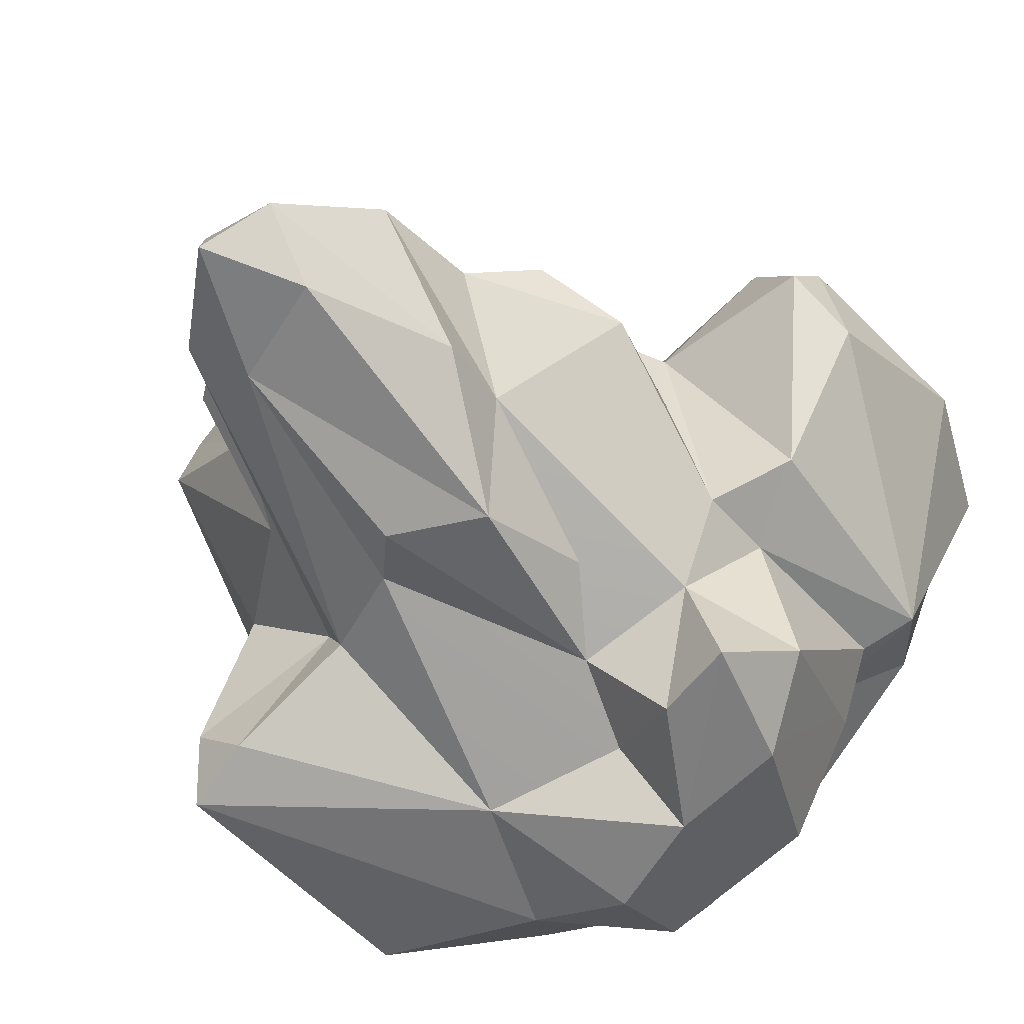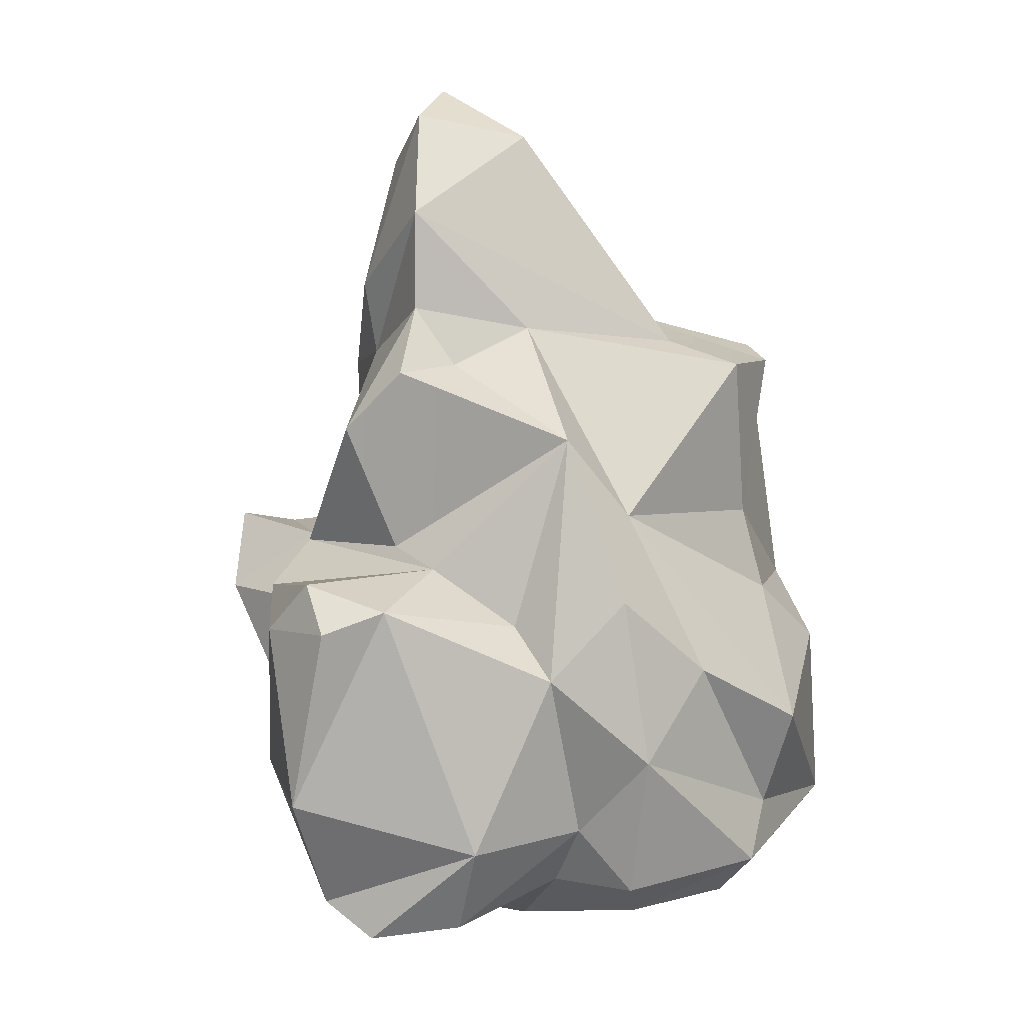
<metadata>
{"format":"obj","ext":"obj","renderer":"f3d","projection":"perspective","resolution":1024,"background":"white","views":[{"elev":-51.3,"azim":-144.7,"up":"+Z"},{"elev":16.4,"azim":-33.9,"up":"+Y"}]}
</metadata>
<code>
g SM_Env_Bush_02
v 0.4393 0.09724 0.2783
v 0.4853 0.2251 0.3523
v 0.5276 0.215 0.2416
v 0.4393 0.09724 0.2783
v 0.5276 0.215 0.2416
v 0.4757 0.1499 -0.01434
v 0.4853 0.2251 0.3523
v 0.5426 0.4573 0.2466
v 0.5276 0.215 0.2416
v 0.4853 0.2251 0.3523
v 0.4777 0.5349 0.3271
v 0.5426 0.4573 0.2466
v 0.4777 0.5349 0.3271
v 0.52 0.6156 0.1712
v 0.5426 0.4573 0.2466
v 0.2541 0.4821 0.5402
v 0.4777 0.5349 0.3271
v 0.4853 0.2251 0.3523
v 0.351 0.6561 0.3291
v 0.52 0.6156 0.1712
v 0.4777 0.5349 0.3271
v 0.2541 0.4821 0.5402
v 0.351 0.6561 0.3291
v 0.4777 0.5349 0.3271
v 0.4757 0.1499 -0.01434
v 0.5276 0.215 0.2416
v 0.5494 0.3261 0.003111
v 0.4757 0.1499 -0.01434
v 0.5494 0.3261 0.003111
v 0.406 0.2186 -0.1846
v 0.5494 0.3261 0.003111
v 0.6167 0.4508 -0.207
v 0.406 0.2186 -0.1846
v 0.406 0.2186 -0.1846
v 0.6167 0.4508 -0.207
v 0.4805 0.4495 -0.4551
v 0.6167 0.4508 -0.207
v 0.5646 0.48 -0.03566
v 0.5927 0.6193 -0.1926
v 0.6167 0.4508 -0.207
v 0.5927 0.6193 -0.1926
v 0.4805 0.4495 -0.4551
v 0.5927 0.6193 -0.1926
v 0.4837 0.9291 -0.3595
v 0.4938 0.9076 -0.483
v 0.4135 0.9112 -0.1236
v 0.4837 0.9291 -0.3595
v 0.5927 0.6193 -0.1926
v 0.5646 0.48 -0.03566
v 0.4135 0.9112 -0.1236
v 0.5927 0.6193 -0.1926
v 0.5494 0.3261 0.003111
v 0.5646 0.48 -0.03566
v 0.6167 0.4508 -0.207
v 0.5646 0.48 -0.03566
v 0.5491 0.7207 0.004791
v 0.4135 0.9112 -0.1236
v 0.5426 0.4573 0.2466
v 0.5491 0.7207 0.004791
v 0.5646 0.48 -0.03566
v 0.5426 0.4573 0.2466
v 0.52 0.6156 0.1712
v 0.5491 0.7207 0.004791
v 0.52 0.6156 0.1712
v 0.4688 1.071 0.1244
v 0.5491 0.7207 0.004791
v 0.5491 0.7207 0.004791
v 0.4688 1.071 0.1244
v 0.4135 0.9112 -0.1236
v 0.4688 1.071 0.1244
v 0.2537 1.066 -0.1532
v 0.4135 0.9112 -0.1236
v 0.4688 1.071 0.1244
v 0.2459 1.143 -0.003584
v 0.2537 1.066 -0.1532
v 0.4135 0.9112 -0.1236
v 0.2598 0.9017 -0.2468
v 0.4837 0.9291 -0.3595
v 0.2247 1.278 -0.07064
v 0.1424 1.349 -0.07344
v 0.2537 1.066 -0.1532
v 0.2459 1.143 -0.003584
v 0.2247 1.278 -0.07064
v 0.2537 1.066 -0.1532
v 0.351 0.6561 0.3291
v 0.3377 0.7974 0.281
v 0.52 0.6156 0.1712
v 0.52 0.6156 0.1712
v 0.3377 0.7974 0.281
v 0.4688 1.071 0.1244
v 0.3377 0.7974 0.281
v 0.4413 1.061 0.2117
v 0.4688 1.071 0.1244
v 0.3377 0.7974 0.281
v 0.3028 1.086 0.2927
v 0.4413 1.061 0.2117
v 0.4413 1.061 0.2117
v 0.2459 1.143 -0.003584
v 0.4688 1.071 0.1244
v 0.3028 1.086 0.2927
v 0.4413 1.061 0.2117
v 0.2285 1.119 0.1858
v 0.2285 1.119 0.1858
v -0.1901 1.369 -0.03011
v 0.05193 1.486 -0.03837
v -0.03497 1.16 0.1026
v -0.1901 1.369 -0.03011
v 0.2285 1.119 0.1858
v 0.2459 1.143 -0.003584
v 0.2285 1.119 0.1858
v 0.1424 1.349 -0.07344
v 0.2285 1.119 0.1858
v 0.05193 1.486 -0.03837
v 0.1424 1.349 -0.07344
v 0.05193 1.486 -0.03837
v -0.1104 1.527 -0.1428
v -0.01393 1.558 -0.2105
v 0.2459 1.143 -0.003584
v 0.1424 1.349 -0.07344
v 0.2247 1.278 -0.07064
v 0.1424 1.349 -0.07344
v 0.05193 1.486 -0.03837
v -0.01393 1.558 -0.2105
v 0.1424 1.349 -0.07344
v -0.01393 1.558 -0.2105
v 0.1238 1.418 -0.1823
v -0.1104 1.527 -0.1428
v -0.1068 1.431 -0.2339
v -0.01393 1.558 -0.2105
v -0.01393 1.558 -0.2105
v -0.1068 1.431 -0.2339
v 0.05059 1.363 -0.2465
v -0.1068 1.431 -0.2339
v -0.1303 1.022 -0.3518
v 0.05059 1.363 -0.2465
v -0.1068 1.431 -0.2339
v -0.199 1.211 -0.2021
v -0.1303 1.022 -0.3518
v -0.1104 1.527 -0.1428
v -0.199 1.211 -0.2021
v -0.1068 1.431 -0.2339
v -0.1104 1.527 -0.1428
v -0.1901 1.369 -0.03011
v -0.199 1.211 -0.2021
v -0.1901 1.369 -0.03011
v -0.1885 1.085 -0.1793
v -0.199 1.211 -0.2021
v -0.03497 1.16 0.1026
v -0.1698 1.101 0.06474
v -0.2085 1.198 -0.004561
v -0.03497 1.16 0.1026
v -0.2085 1.198 -0.004561
v -0.1901 1.369 -0.03011
v 0.05193 1.486 -0.03837
v -0.1901 1.369 -0.03011
v -0.1104 1.527 -0.1428
v -0.1901 1.369 -0.03011
v -0.2085 1.198 -0.004561
v -0.1885 1.085 -0.1793
v -0.1698 1.101 0.06474
v -0.2826 1.1 0.06216
v -0.2085 1.198 -0.004561
v -0.2826 1.1 0.06216
v -0.3542 0.9914 -0.01145
v -0.2085 1.198 -0.004561
v -0.2085 1.198 -0.004561
v -0.3542 0.9914 -0.01145
v -0.1885 1.085 -0.1793
v -0.2971 0.7779 0.06178
v -0.3443 0.7382 -0.1772
v -0.3542 0.9914 -0.01145
v -0.2971 0.7779 0.06178
v -0.2958 0.767 0.1882
v -0.3443 0.7382 -0.1772
v -0.2958 0.767 0.1882
v -0.4601 0.6877 -0.1109
v -0.3443 0.7382 -0.1772
v -0.2958 0.767 0.1882
v -0.5547 0.787 0.1928
v -0.4601 0.6877 -0.1109
v -0.2958 0.767 0.1882
v -0.4681 0.7515 0.3055
v -0.5547 0.787 0.1928
v -0.3443 0.7382 -0.1772
v -0.3537 0.6167 -0.178
v -0.2677 0.7069 -0.2992
v -0.3537 0.6167 -0.178
v -0.4606 0.3267 -0.1446
v -0.3746 0.3371 -0.1689
v -0.3537 0.6167 -0.178
v -0.3865 0.5901 -0.4128
v -0.2677 0.7069 -0.2992
v -0.2677 0.7069 -0.2992
v -0.3865 0.5901 -0.4128
v -0.3224 0.7122 -0.4867
v -0.3865 0.5901 -0.4128
v -0.2823 0.5116 -0.5059
v -0.3224 0.7122 -0.4867
v -0.3537 0.6167 -0.178
v -0.3746 0.3371 -0.1689
v -0.3865 0.5901 -0.4128
v -0.3746 0.3371 -0.1689
v -0.3123 0.311 -0.2795
v -0.3865 0.5901 -0.4128
v -0.3746 0.3371 -0.1689
v -0.2661 0.2643 -0.1426
v -0.3123 0.311 -0.2795
v -0.3746 0.3371 -0.1689
v -0.4606 0.3267 -0.1446
v -0.2661 0.2643 -0.1426
v -0.4606 0.3267 -0.1446
v -0.3611 0.1594 -0.03608
v -0.2661 0.2643 -0.1426
v -0.4681 0.7515 0.3055
v -0.5672 0.7178 0.2642
v -0.5547 0.787 0.1928
v -0.5547 0.787 0.1928
v -0.5672 0.7178 0.2642
v -0.59 0.6918 0.1177
v -0.5672 0.7178 0.2642
v -0.6167 0.4034 0.2353
v -0.59 0.6918 0.1177
v -0.5672 0.7178 0.2642
v -0.4681 0.7515 0.3055
v -0.6167 0.4034 0.2353
v -0.4681 0.7515 0.3055
v -0.3714 0.3261 0.4385
v -0.6167 0.4034 0.2353
v -0.5547 0.787 0.1928
v -0.59 0.6918 0.1177
v -0.4601 0.6877 -0.1109
v -0.59 0.6918 0.1177
v -0.4606 0.3267 -0.1446
v -0.4601 0.6877 -0.1109
v -0.59 0.6918 0.1177
v -0.6167 0.4034 0.2353
v -0.4606 0.3267 -0.1446
v -0.6167 0.4034 0.2353
v -0.5439 0.197 0.2153
v -0.4606 0.3267 -0.1446
v -0.3714 0.3261 0.4385
v -0.5439 0.197 0.2153
v -0.6167 0.4034 0.2353
v -0.3714 0.3261 0.4385
v -0.503 0.1495 0.3038
v -0.5439 0.197 0.2153
v -0.5439 0.197 0.2153
v -0.503 0.1495 0.3038
v -0.4606 0.3267 -0.1446
v -0.503 0.1495 0.3038
v -0.3673 0.1651 0.3802
v -0.2088 0.06999 0.1186
v -0.4606 0.3267 -0.1446
v -0.503 0.1495 0.3038
v -0.3611 0.1594 -0.03608
v -0.503 0.1495 0.3038
v -0.2088 0.06999 0.1186
v -0.3611 0.1594 -0.03608
v -0.04972 1.457e-08 0.116
v -0.04177 0.05798 -0.1851
v -0.2088 0.06999 0.1186
v -0.04972 1.457e-08 0.116
v -0.3611 0.1594 -0.03608
v -0.2088 0.06999 0.1186
v -0.1341 0.1828 0.3438
v -0.04972 1.457e-08 0.116
v -0.3673 0.1651 0.3802
v -0.1341 0.1828 0.3438
v -0.2088 0.06999 0.1186
v -0.3611 0.1594 -0.03608
v -0.04177 0.05798 -0.1851
v -0.2661 0.2643 -0.1426
v -0.3123 0.311 -0.2795
v -0.2661 0.2643 -0.1426
v -0.1933 0.2823 -0.4366
v -0.2661 0.2643 -0.1426
v -0.04177 0.05798 -0.1851
v -0.1933 0.2823 -0.4366
v -0.1933 0.2823 -0.4366
v -0.04177 0.05798 -0.1851
v 0.05038 0.2672 -0.4963
v -0.04177 0.05798 -0.1851
v 0.06067 0.1298 -0.3286
v 0.05038 0.2672 -0.4963
v -0.04177 0.05798 -0.1851
v 0.2506 0.04165 0.05333
v 0.06067 0.1298 -0.3286
v 0.06067 0.1298 -0.3286
v 0.2506 0.04165 0.05333
v 0.2396 0.09394 -0.1673
v 0.06067 0.1298 -0.3286
v 0.2396 0.09394 -0.1673
v 0.3181 0.2299 -0.3333
v 0.2396 0.09394 -0.1673
v 0.406 0.2186 -0.1846
v 0.3181 0.2299 -0.3333
v 0.2396 0.09394 -0.1673
v 0.4757 0.1499 -0.01434
v 0.406 0.2186 -0.1846
v 0.4393 0.09724 0.2783
v 0.4757 0.1499 -0.01434
v 0.2506 0.04165 0.05333
v 0.2506 0.04165 0.05333
v 0.4757 0.1499 -0.01434
v 0.2396 0.09394 -0.1673
v -0.01598 0.1214 0.4265
v 0.155 0.133 0.4645
v -0.04972 1.457e-08 0.116
v -0.04972 1.457e-08 0.116
v 0.2506 0.04165 0.05333
v -0.04177 0.05798 -0.1851
v -0.04972 1.457e-08 0.116
v 0.4393 0.09724 0.2783
v 0.2506 0.04165 0.05333
v 0.155 0.133 0.4645
v 0.4393 0.09724 0.2783
v -0.04972 1.457e-08 0.116
v 0.155 0.133 0.4645
v 0.4853 0.2251 0.3523
v 0.4393 0.09724 0.2783
v 0.406 0.2186 -0.1846
v 0.4805 0.4495 -0.4551
v 0.3181 0.2299 -0.3333
v 0.2333 0.3843 -0.4623
v 0.4938 0.9076 -0.483
v 0.1566 0.6141 -0.4506
v 0.2333 0.3843 -0.4623
v 0.1566 0.6141 -0.4506
v 0.05384 0.4045 -0.5402
v 0.1566 0.6141 -0.4506
v 0.2139 0.9277 -0.3189
v 0.07742 0.9998 -0.3267
v 0.4805 0.4495 -0.4551
v 0.5927 0.6193 -0.1926
v 0.4938 0.9076 -0.483
v 0.4805 0.4495 -0.4551
v 0.4938 0.9076 -0.483
v 0.2333 0.3843 -0.4623
v 0.4938 0.9076 -0.483
v 0.3922 0.9376 -0.4406
v 0.1566 0.6141 -0.4506
v 0.1566 0.6141 -0.4506
v 0.3922 0.9376 -0.4406
v 0.2139 0.9277 -0.3189
v 0.4938 0.9076 -0.483
v 0.4837 0.9291 -0.3595
v 0.3922 0.9376 -0.4406
v 0.2333 0.3843 -0.4623
v 0.05038 0.2672 -0.4963
v 0.06067 0.1298 -0.3286
v -0.1933 0.2823 -0.4366
v 0.05038 0.2672 -0.4963
v -0.1066 0.4841 -0.5308
v 0.05038 0.2672 -0.4963
v 0.05384 0.4045 -0.5402
v -0.1066 0.4841 -0.5308
v 0.2333 0.3843 -0.4623
v 0.05384 0.4045 -0.5402
v 0.05038 0.2672 -0.4963
v -0.1933 0.2823 -0.4366
v -0.1066 0.4841 -0.5308
v -0.2823 0.5116 -0.5059
v -0.2823 0.5116 -0.5059
v -0.1066 0.4841 -0.5308
v -0.3224 0.7122 -0.4867
v -0.1066 0.4841 -0.5308
v -0.2018 0.6743 -0.4983
v -0.3224 0.7122 -0.4867
v -0.1066 0.4841 -0.5308
v -0.0546 0.5728 -0.4052
v -0.2018 0.6743 -0.4983
v -0.2018 0.6743 -0.4983
v -0.2677 0.7069 -0.2992
v -0.3224 0.7122 -0.4867
v -0.2018 0.6743 -0.4983
v -0.09017 0.7125 -0.3556
v -0.2677 0.7069 -0.2992
v -0.0546 0.5728 -0.4052
v -0.09017 0.7125 -0.3556
v -0.2018 0.6743 -0.4983
v 0.05384 0.4045 -0.5402
v 0.1566 0.6141 -0.4506
v -0.1066 0.4841 -0.5308
v 0.1566 0.6141 -0.4506
v -0.0546 0.5728 -0.4052
v -0.1066 0.4841 -0.5308
v 0.07742 0.9998 -0.3267
v 0.01395 1.077 -0.35
v -0.09017 0.7125 -0.3556
v -0.09017 0.7125 -0.3556
v 0.01395 1.077 -0.35
v -0.1303 1.022 -0.3518
v -0.09017 0.7125 -0.3556
v -0.1303 1.022 -0.3518
v -0.16 0.8318 -0.2897
v -0.1303 1.022 -0.3518
v -0.1885 1.085 -0.1793
v -0.16 0.8318 -0.2897
v -0.1303 1.022 -0.3518
v -0.199 1.211 -0.2021
v -0.1885 1.085 -0.1793
v 0.01395 1.077 -0.35
v 0.05059 1.363 -0.2465
v -0.1303 1.022 -0.3518
v 0.4837 0.9291 -0.3595
v 0.2598 0.9017 -0.2468
v 0.3922 0.9376 -0.4406
v 0.3922 0.9376 -0.4406
v 0.2598 0.9017 -0.2468
v 0.2139 0.9277 -0.3189
v 0.2139 0.9277 -0.3189
v 0.05059 1.363 -0.2465
v 0.07742 0.9998 -0.3267
v 0.07742 0.9998 -0.3267
v 0.05059 1.363 -0.2465
v 0.01395 1.077 -0.35
v 0.2598 0.9017 -0.2468
v 0.1238 1.418 -0.1823
v 0.2139 0.9277 -0.3189
v 0.1424 1.349 -0.07344
v 0.1238 1.418 -0.1823
v 0.2598 0.9017 -0.2468
v -0.503 0.1495 0.3038
v -0.3714 0.3261 0.4385
v -0.3673 0.1651 0.3802
v -0.3673 0.1651 0.3802
v -0.3714 0.3261 0.4385
v -0.1364 0.3067 0.4184
v -0.3673 0.1651 0.3802
v -0.1364 0.3067 0.4184
v -0.1341 0.1828 0.3438
v -0.1341 0.1828 0.3438
v -0.1364 0.3067 0.4184
v -0.08234 0.2083 0.503
v -0.1364 0.3067 0.4184
v -0.06957 0.4593 0.5323
v -0.08234 0.2083 0.503
v -0.1364 0.3067 0.4184
v -0.1975 0.603 0.4153
v -0.06957 0.4593 0.5323
v -0.1975 0.603 0.4153
v -0.07432 0.7388 0.4637
v -0.06957 0.4593 0.5323
v -0.3714 0.3261 0.4385
v -0.4681 0.7515 0.3055
v -0.1975 0.603 0.4153
v -0.3714 0.3261 0.4385
v -0.1975 0.603 0.4153
v -0.1364 0.3067 0.4184
v -0.4681 0.7515 0.3055
v -0.2073 0.6789 0.3174
v -0.1975 0.603 0.4153
v 0.155 0.133 0.4645
v -0.01598 0.1214 0.4265
v 0.1691 0.219 0.5378
v -0.01598 0.1214 0.4265
v -0.08234 0.2083 0.503
v 0.1691 0.219 0.5378
v 0.1691 0.219 0.5378
v -0.06957 0.4593 0.5323
v 0.2372 0.3008 0.4852
v -0.08234 0.2083 0.503
v -0.06957 0.4593 0.5323
v 0.1691 0.219 0.5378
v 0.155 0.133 0.4645
v 0.1691 0.219 0.5378
v 0.4853 0.2251 0.3523
v 0.1691 0.219 0.5378
v 0.2372 0.3008 0.4852
v 0.4853 0.2251 0.3523
v 0.2372 0.3008 0.4852
v 0.2541 0.4821 0.5402
v 0.4853 0.2251 0.3523
v 0.2372 0.3008 0.4852
v 0.08775 0.5877 0.4846
v 0.2541 0.4821 0.5402
v -0.06957 0.4593 0.5323
v 0.08775 0.5877 0.4846
v 0.2372 0.3008 0.4852
v -0.06957 0.4593 0.5323
v -0.07432 0.7388 0.4637
v 0.08775 0.5877 0.4846
v 0.08775 0.5877 0.4846
v 0.01759 0.8543 0.3482
v 0.2541 0.4821 0.5402
v 0.2541 0.4821 0.5402
v 0.01759 0.8543 0.3482
v 0.351 0.6561 0.3291
v 0.01759 0.8543 0.3482
v 0.3377 0.7974 0.281
v 0.351 0.6561 0.3291
v 0.01759 0.8543 0.3482
v 0.3028 1.086 0.2927
v 0.3377 0.7974 0.281
v 0.3028 1.086 0.2927
v -0.03497 1.16 0.1026
v 0.2285 1.119 0.1858
v 0.01759 0.8543 0.3482
v -0.03497 1.16 0.1026
v 0.3028 1.086 0.2927
v 0.01759 0.8543 0.3482
v -0.08555 0.9992 0.3032
v -0.03497 1.16 0.1026
v -0.4681 0.7515 0.3055
v -0.2958 0.767 0.1882
v -0.2073 0.6789 0.3174
v -0.2073 0.6789 0.3174
v -0.2958 0.767 0.1882
v -0.08555 0.9992 0.3032
v -0.1975 0.603 0.4153
v -0.08555 0.9992 0.3032
v -0.07432 0.7388 0.4637
v -0.2073 0.6789 0.3174
v -0.08555 0.9992 0.3032
v -0.1975 0.603 0.4153
v -0.1698 1.101 0.06474
v -0.03497 1.16 0.1026
v -0.08555 0.9992 0.3032
v -0.2958 0.767 0.1882
v -0.2971 0.7779 0.06178
v -0.08555 0.9992 0.3032
v -0.08555 0.9992 0.3032
v -0.2826 1.1 0.06216
v -0.1698 1.101 0.06474
v 0.5276 0.215 0.2416
v 0.5426 0.4573 0.2466
v 0.5494 0.3261 0.003111
v 0.5646 0.48 -0.03566
v 0.4135 0.9112 -0.1236
v 0.2537 1.066 -0.1532
v 0.2598 0.9017 -0.2468
v 0.1424 1.349 -0.07344
v 0.1238 1.418 -0.1823
v -0.01393 1.558 -0.2105
v 0.05059 1.363 -0.2465
v 0.2139 0.9277 -0.3189
v -0.2826 1.1 0.06216
v -0.2971 0.7779 0.06178
v -0.3542 0.9914 -0.01145
v -0.08555 0.9992 0.3032
v -0.3542 0.9914 -0.01145
v -0.3443 0.7382 -0.1772
v -0.1885 1.085 -0.1793
v -0.2677 0.7069 -0.2992
v -0.1885 1.085 -0.1793
v -0.2677 0.7069 -0.2992
v -0.16 0.8318 -0.2897
v -0.09017 0.7125 -0.3556
v -0.3443 0.7382 -0.1772
v -0.4601 0.6877 -0.1109
v -0.3537 0.6167 -0.178
v -0.4606 0.3267 -0.1446
v -0.3865 0.5901 -0.4128
v -0.3123 0.311 -0.2795
v -0.2823 0.5116 -0.5059
v -0.1933 0.2823 -0.4366
v 0.06067 0.1298 -0.3286
v 0.3181 0.2299 -0.3333
v 0.2333 0.3843 -0.4623
v 0.4805 0.4495 -0.4551
v -0.1341 0.1828 0.3438
v -0.01598 0.1214 0.4265
v -0.04972 1.457e-08 0.116
v -0.08234 0.2083 0.503
v 0.1566 0.6141 -0.4506
v 0.07742 0.9998 -0.3267
v -0.0546 0.5728 -0.4052
v -0.09017 0.7125 -0.3556
v 0.08775 0.5877 0.4846
v -0.07432 0.7388 0.4637
v 0.01759 0.8543 0.3482
v -0.08555 0.9992 0.3032
g SM_Env_Bush_02_0
f 3 2 1
f 6 5 4
f 9 8 7
f 12 11 10
f 15 14 13
f 18 17 16
f 21 20 19
f 24 23 22
f 27 26 25
f 30 29 28
f 33 32 31
f 36 35 34
f 39 38 37
f 42 41 40
f 45 44 43
f 48 47 46
f 51 50 49
f 54 53 52
f 57 56 55
f 60 59 58
f 63 62 61
f 66 65 64
f 69 68 67
f 72 71 70
f 75 74 73
f 78 77 76
f 81 80 79
f 84 83 82
f 87 86 85
f 90 89 88
f 93 92 91
f 96 95 94
f 99 98 97
f 101 98 100
f 98 102 100
f 105 104 103
f 108 107 106
f 111 110 109
f 114 113 112
f 117 116 115
f 120 119 118
f 123 122 121
f 126 125 124
f 129 128 127
f 132 131 130
f 135 134 133
f 138 137 136
f 141 140 139
f 144 143 142
f 147 146 145
f 150 149 148
f 153 152 151
f 156 155 154
f 159 158 157
f 162 161 160
f 165 164 163
f 168 167 166
f 171 170 169
f 174 173 172
f 177 176 175
f 180 179 178
f 183 182 181
f 186 185 184
f 189 188 187
f 192 191 190
f 195 194 193
f 198 197 196
f 201 200 199
f 204 203 202
f 207 206 205
f 210 209 208
f 213 212 211
f 216 215 214
f 219 218 217
f 222 221 220
f 225 224 223
f 228 227 226
f 231 230 229
f 234 233 232
f 237 236 235
f 240 239 238
f 243 242 241
f 246 245 244
f 249 248 247
f 252 251 250
f 255 254 253
f 258 257 256
f 258 260 259
f 263 262 261
f 266 265 264
f 269 268 267
f 272 271 270
f 275 274 273
f 278 277 276
f 281 280 279
f 284 283 282
f 287 286 285
f 290 289 288
f 293 292 291
f 296 295 294
f 299 298 297
f 302 301 300
f 305 304 303
f 308 307 306
f 311 310 309
f 314 313 312
f 317 316 315
f 320 319 318
f 323 322 321
f 326 325 324
f 329 328 327
f 332 331 330
f 335 334 333
f 338 337 336
f 341 340 339
f 344 343 342
f 347 346 345
f 350 349 348
f 353 352 351
f 356 355 354
f 359 358 357
f 362 361 360
f 365 364 363
f 368 367 366
f 371 370 369
f 374 373 372
f 377 376 375
f 380 379 378
f 383 382 381
f 386 385 384
f 389 388 387
f 392 391 390
f 395 394 393
f 398 397 396
f 401 400 399
f 404 403 402
f 407 406 405
f 410 409 408
f 413 412 411
f 416 415 414
f 419 418 417
f 422 421 420
f 425 424 423
f 428 427 426
f 431 430 429
f 434 433 432
f 437 436 435
f 440 439 438
f 443 442 441
f 446 445 444
f 449 448 447
f 452 451 450
f 455 454 453
f 458 457 456
f 461 460 459
f 464 463 462
f 467 466 465
f 470 469 468
f 473 472 471
f 476 475 474
f 479 478 477
f 482 481 480
f 485 484 483
f 488 487 486
f 491 490 489
f 494 493 492
f 497 496 495
f 500 499 498
f 503 502 501
f 506 505 504
f 509 508 507
f 512 511 510
f 515 514 513
f 518 517 516
f 521 520 519
f 524 523 522
f 527 526 525
f 528 526 527
f 531 530 529
f 531 532 530
f 535 534 533
f 535 533 536
f 539 538 537
f 540 537 538
f 543 542 541
f 544 542 543
f 547 546 545
f 546 547 548
f 551 550 549
f 551 552 550
f 555 554 553
f 554 555 556
f 559 558 557
f 559 560 558
f 563 562 561
f 562 564 561
f 567 566 565
f 568 566 567
f 571 570 569
f 571 572 570

</code>
